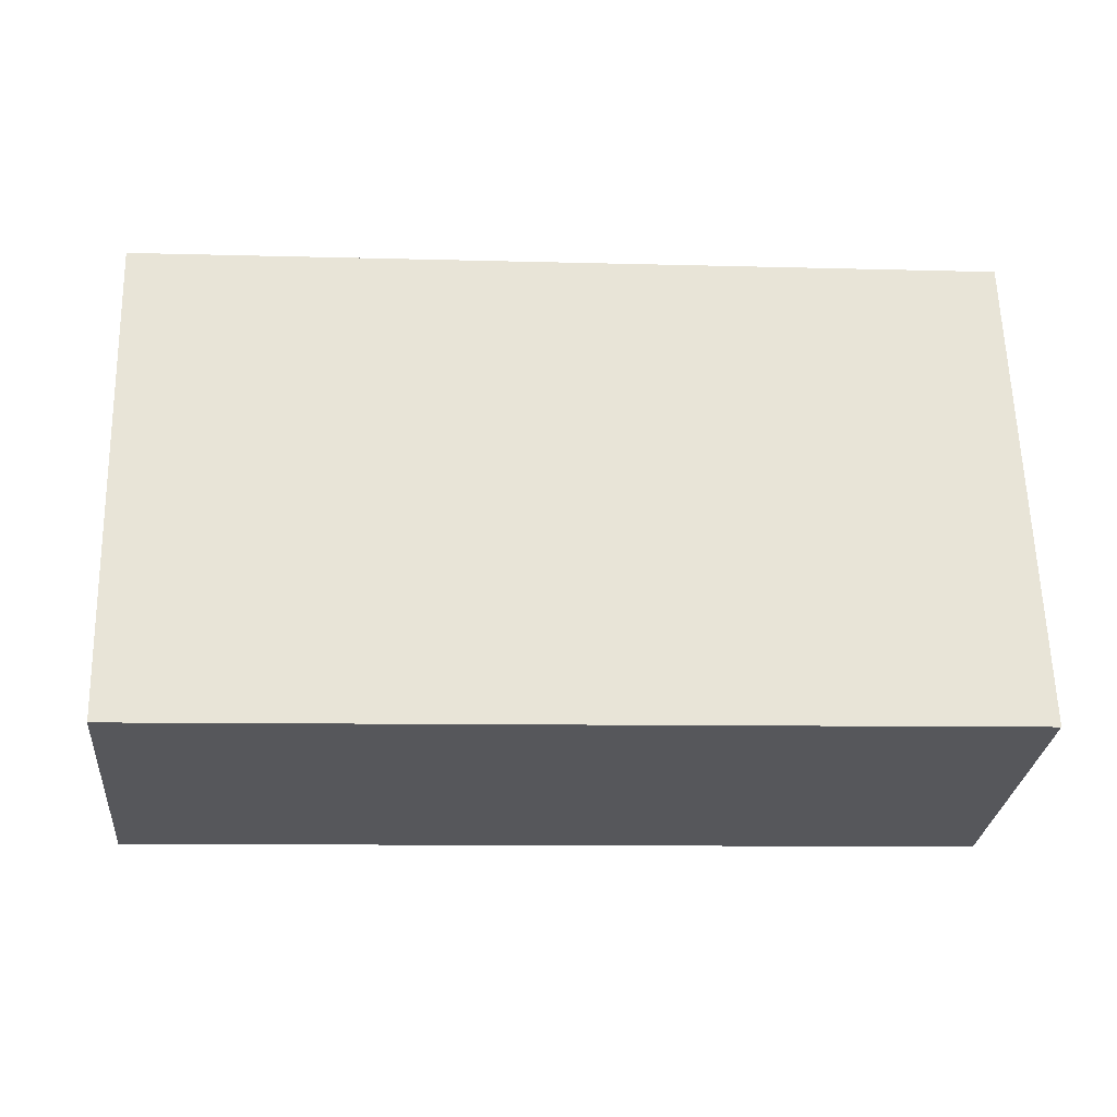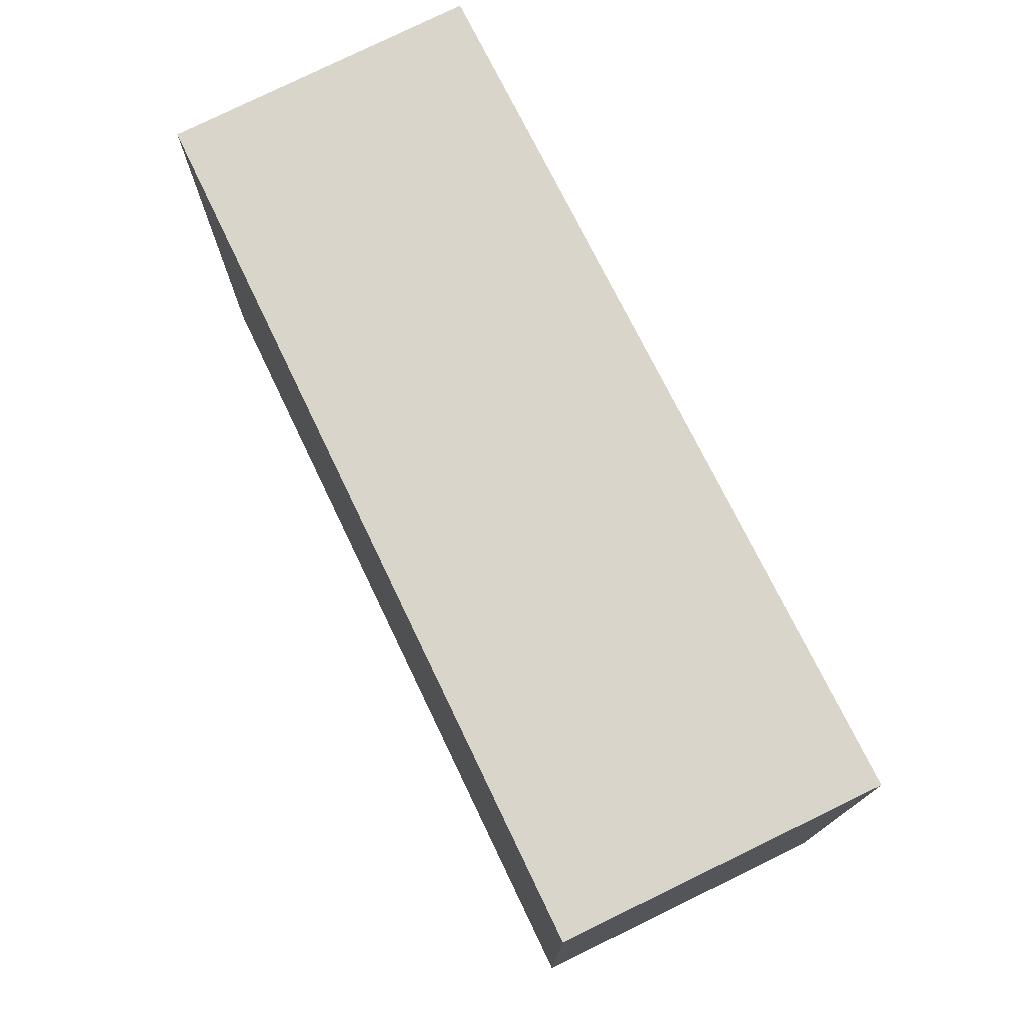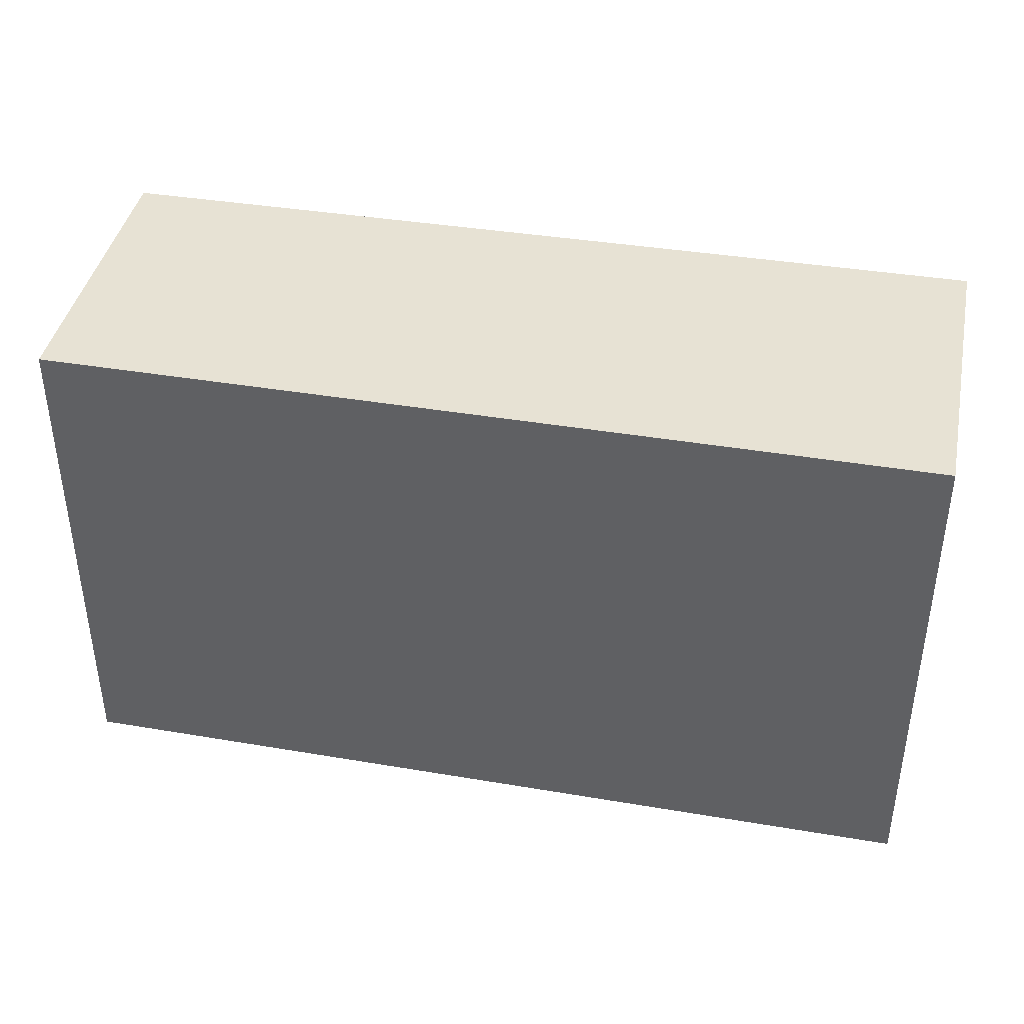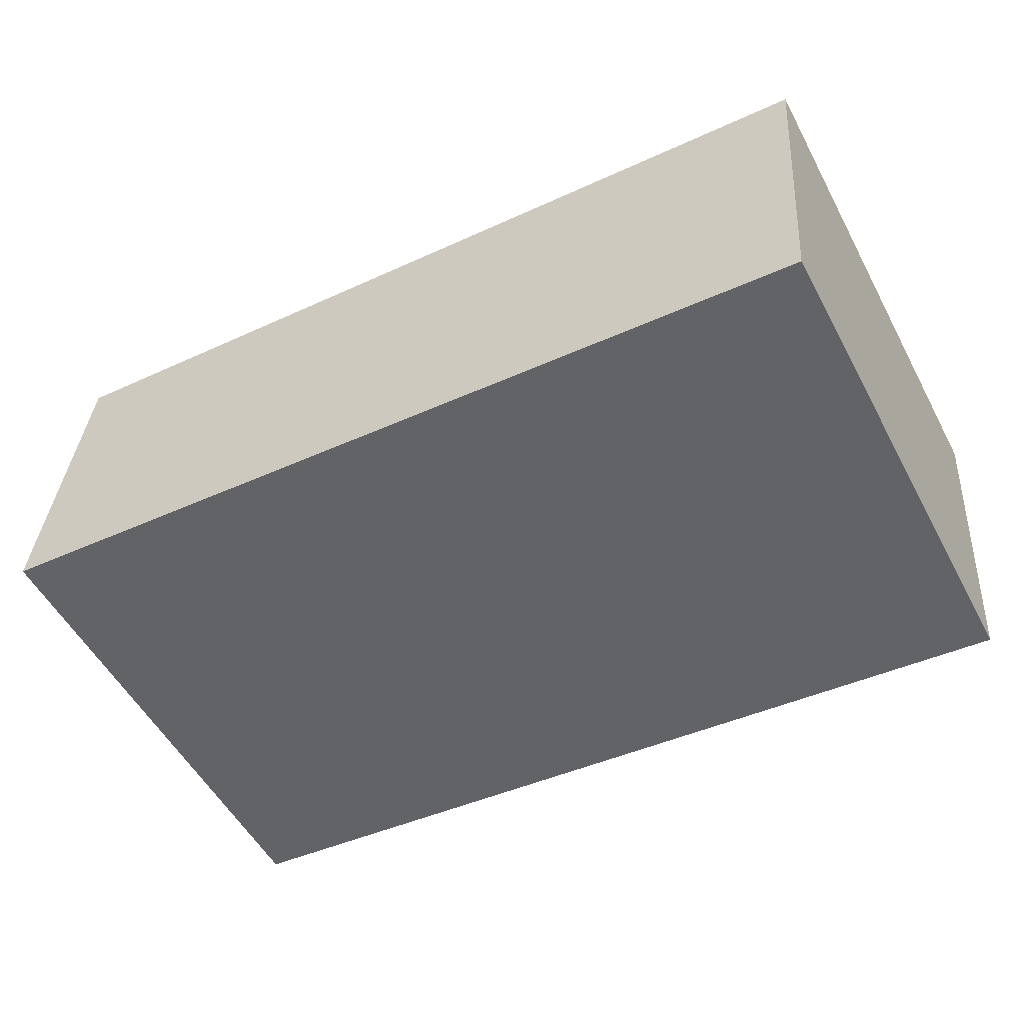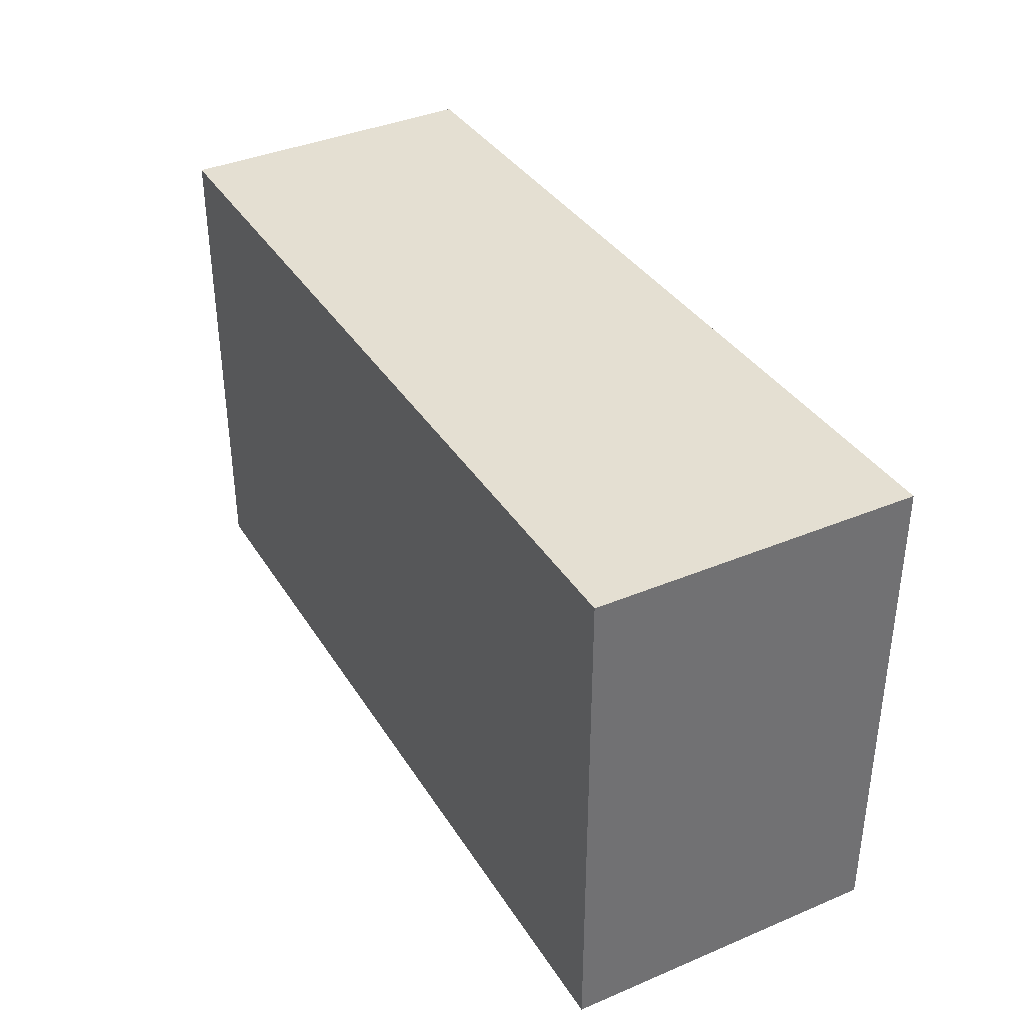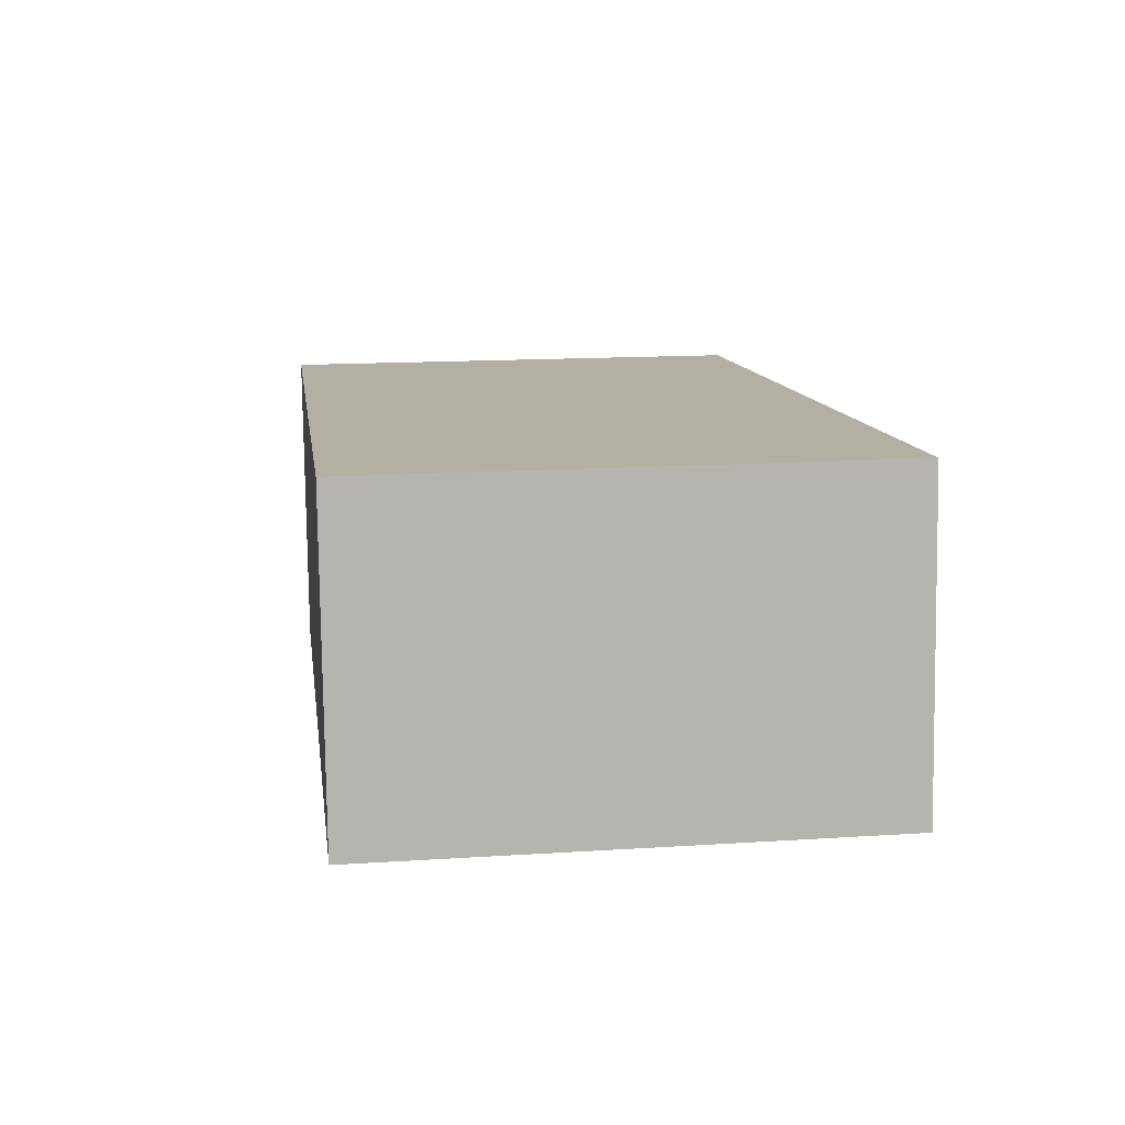
<metadata>
{"format":"obj","ext":"obj","renderer":"f3d","projection":"perspective","resolution":1024,"background":"white","views":[{"elev":62.7,"azim":-1.5,"up":"+Z"},{"elev":74.5,"azim":68.6,"up":"+Y"},{"elev":40.0,"azim":16.1,"up":"+Y"},{"elev":-53.7,"azim":27.9,"up":"+Z"},{"elev":36.9,"azim":65.9,"up":"+Y"},{"elev":15.4,"azim":-97.7,"up":"+Z"}]}
</metadata>
<code>
v  0 2.667 1.633e-16
v  4.799 2.667 1.322
v  4.67 2.667 -0.389
v  0.165 2.667 1.667
v  4.799 -8.095e-17 1.322
v  4.67 2.382e-17 -0.389
v  0 0 0
v  0.165 -1.021e-16 1.667
g defaultobject
f 1 2 3
f 2 1 4
f 5 3 2
f 3 5 6
f 6 1 3
f 1 6 7
f 7 4 1
f 4 7 8
f 8 2 4
f 2 8 5
f 8 6 5
f 6 8 7

</code>
